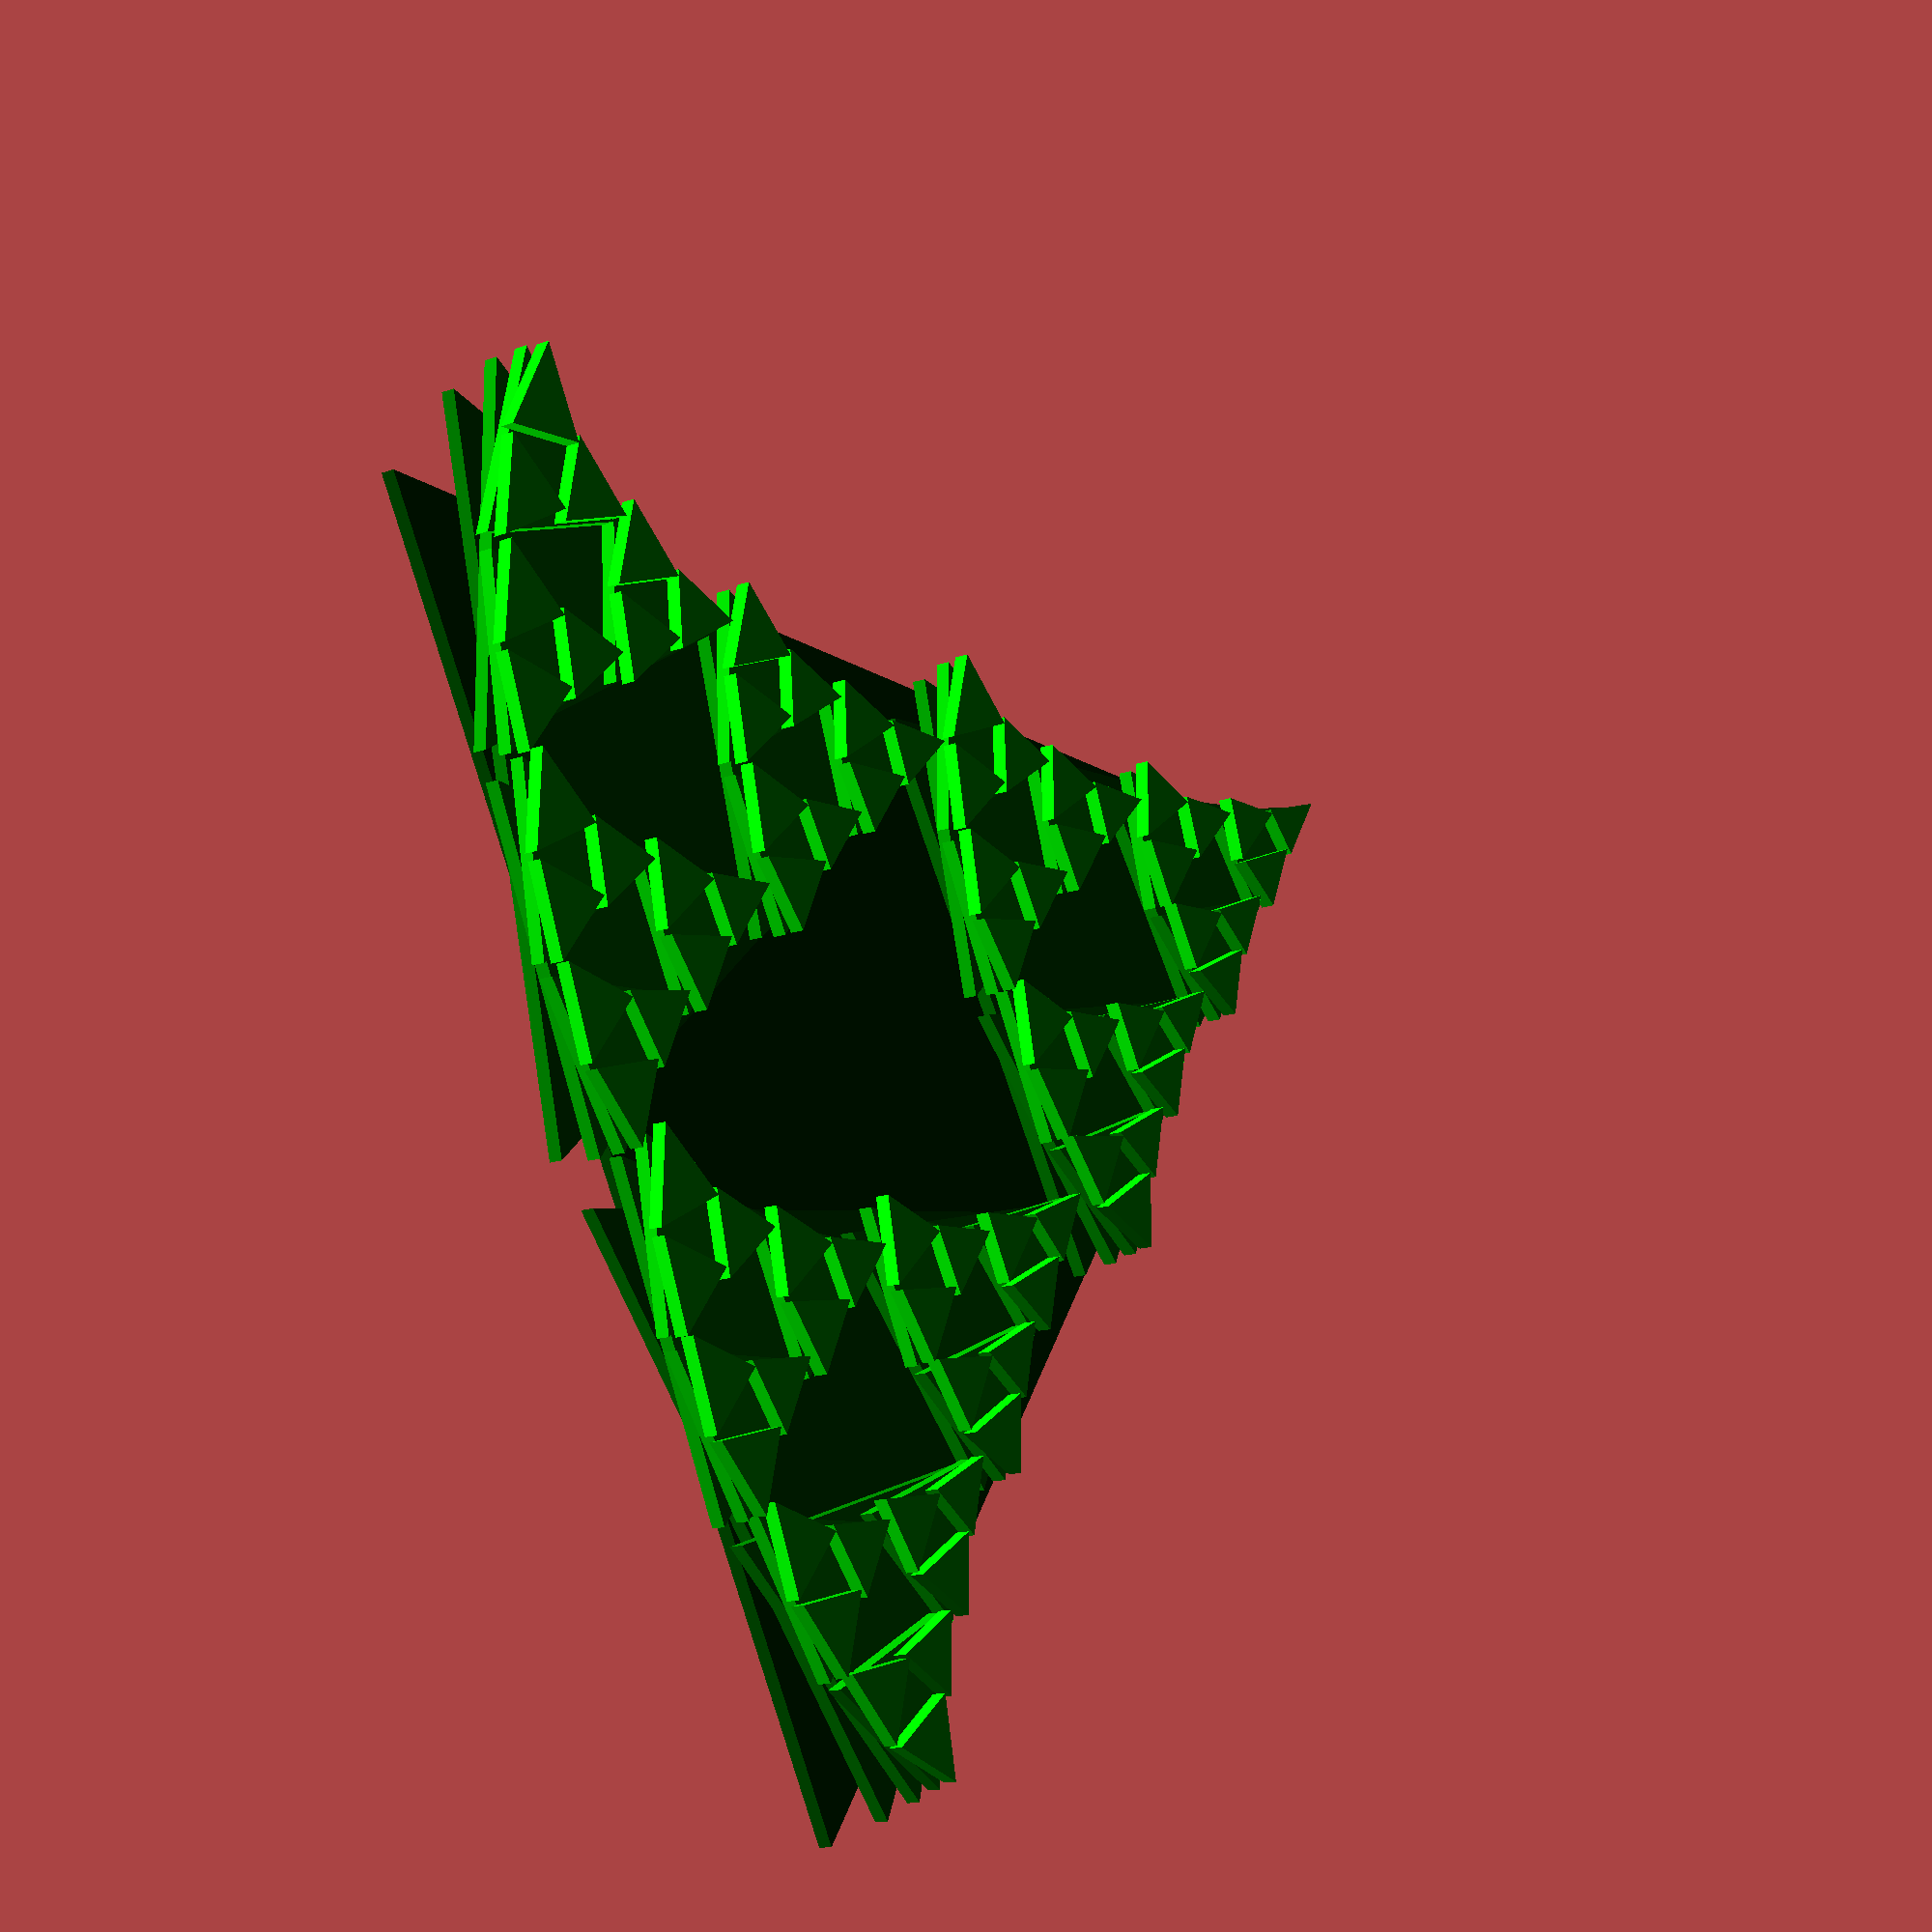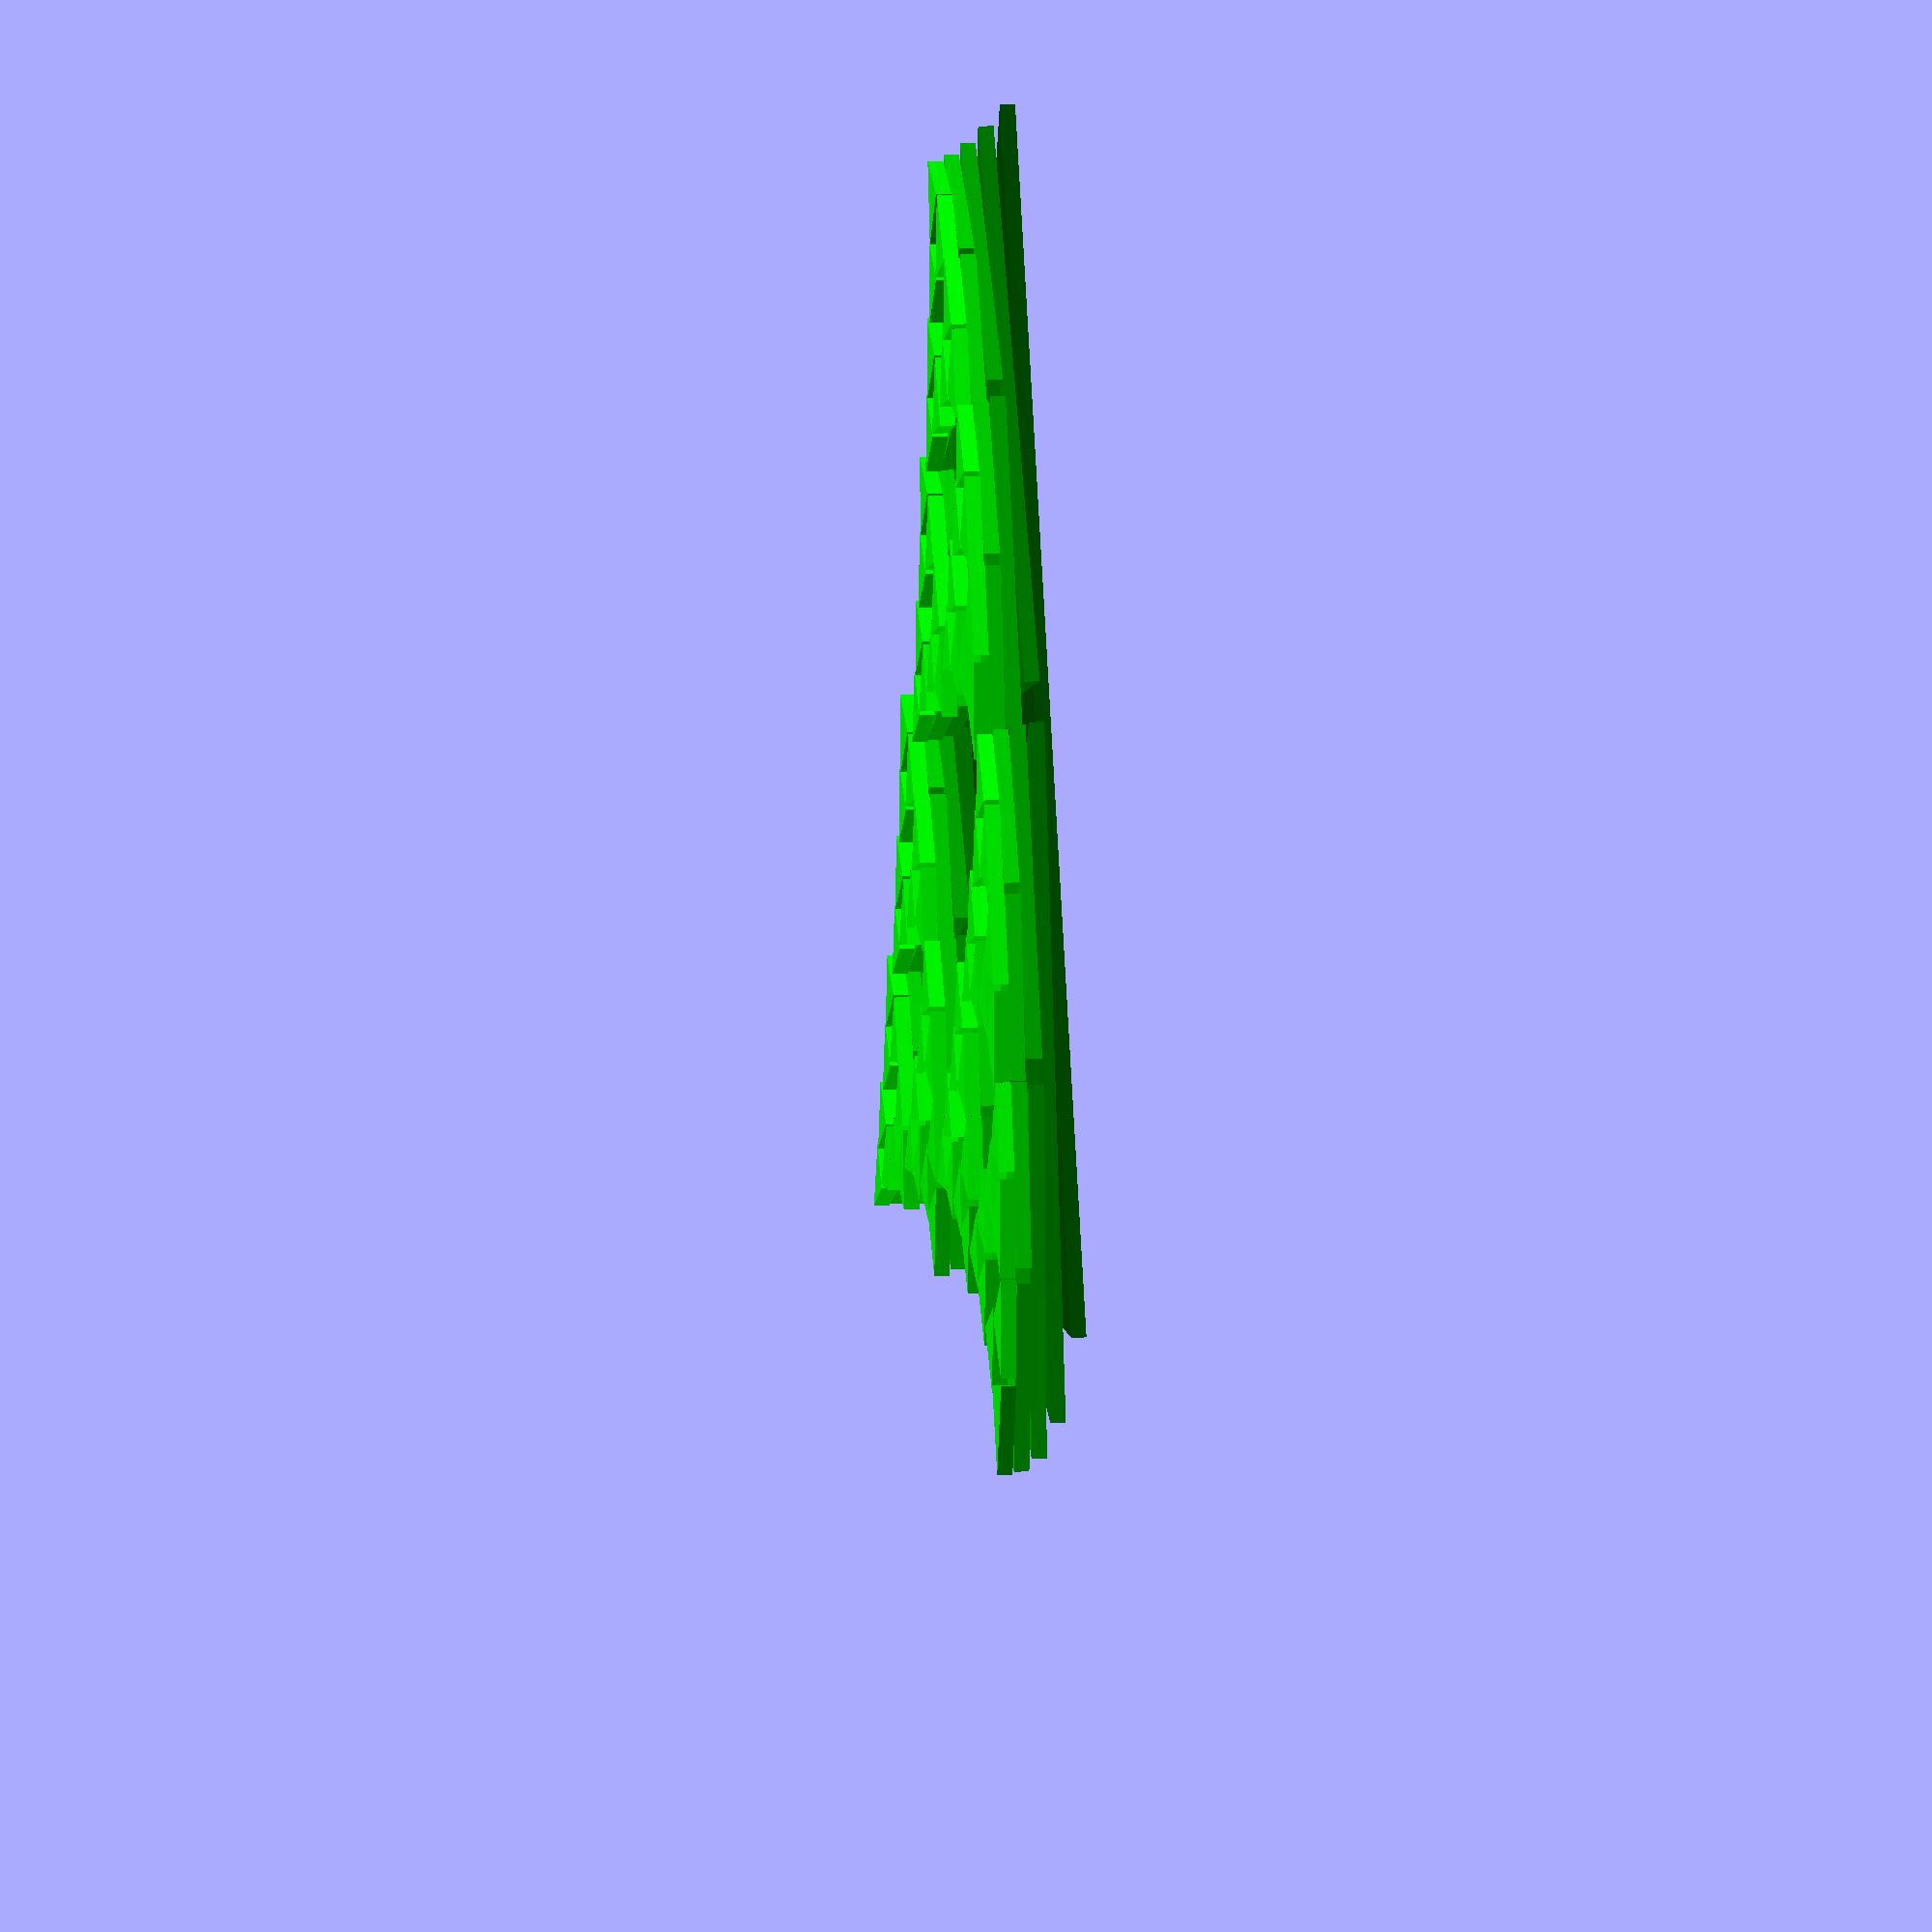
<openscad>
// We create fractals! Modify the numbers below to change the final look. 

// Here we make the size and shape
levels = 4; // number of levels for the recursion. Keep this number at 5 or below or you will WAIT!
height  = 1.0; // height of the first layer
len = 50; // length of the first segment
si = 3; // number of sides to the polygon of the starting shape

module shape(length,height,sides){
    linear_extrude(height=height) circle(r=len,$fn=sides);
}

//shape(len,height,si); //Run this to see the starting shape
ifuns(len, si, levels); //This makes the whole fractal


// Modify these numbers to change the fractal

//-------------------------------------------------------------
// The first transformation
scale1x = 0.5; // Scaling in direction x
scale1y = 0.5; // Scaling in direction y
theta1  = 11;  // Angle of rotation in degrees
trans1x = -0.25*len; // Translation in direction x
trans1y = -0.4*len; // Translation in direction y
//-------------------------------------------------------------
// The second transformation
scale2x = 0.5; // Scaling in direction x
scale2y = 0.45; // Scaling in direction y
theta2 =  3; // Angle of rotation in degrees
trans2x = 0.5*len; // Translation in direction x
trans2y = 0*len; // Translation in direction y
//-------------------------------------------------------------
// The third transformation
scale3x = 0.5; // Scaling in direction x
scale3y = 0.53; // Scaling in direction y
theta3 =  -14;   // Angle of rotation in degrees
trans3x = -0.25*len; // Translation in direction x
trans3y = 0.43*len; // Translation in direction y
//-------------------------------------------------------------
//-------------------------------------------------------------
//-------------------------------------------------------------
// Usually you don't have to read any further
//-------------------------------------------------------------
//-------------------------------------------------------------
//-------------------------------------------------------------


// the identity matrix
identity = [ [ 1, 0, 0, 0 ], [ 0, 1, 0, 0 ], [ 0, 0, 1, 0 ], [ 0, 0, 0, 1 ] ];

// generate 4x4 scaling matrix
function ms(x, y) = [ [ x, 0, 0, 0 ], [ 0, y, 0, 0 ], [ 0, 0, 1, 0 ], [ 0, 0, 0, 1 ] ];

// generate 4x4 translation matrix
function mt(x, y) = [ [ 1, 0, 0, x ], [ 0, 1, 0, y ], [ 0, 0, 1, height ], [ 0, 0, 0, 1 ] ];

// generate 4x4 rotation matrix around Z axis
function mr(a) = [ [ cos(a), -sin(a), 0, 0 ], [ sin(a), cos(a), 0, 0 ], [ 0, 0, 1, 0 ], [ 0, 0, 0, 1 ] ];

module ifuns(length,sides, count, m = identity) {
        color([0, 1 - (0.7 / levels * count), 0])
            multmatrix(m)
                shape(length,height=height,sides=sides);
    if (count > 0) {
        ifuns( length, sides, count - 1, m * mt(trans1x, trans1y) * mr(theta1)*ms(scale1x,scale1y));
        ifuns( length, sides, count - 1, m * mt(trans2x, trans2y) * mr(theta2)*ms(scale2x,scale2y));
        ifuns( length, sides, count - 1, m * mt(trans3x, trans3y) * mr(theta3)*ms(scale3x,scale3y));
    }
}

echo(version=version());
// Evelyn Sander, GMU, 2016-17
// Based on the ideas of Jim Kelly, Centre College
// Based on code written in 2015 by Torsten Paul <Torsten.Paul@gmx.de>


</openscad>
<views>
elev=193.7 azim=153.0 roll=230.2 proj=p view=solid
elev=351.7 azim=148.8 roll=84.1 proj=o view=solid
</views>
